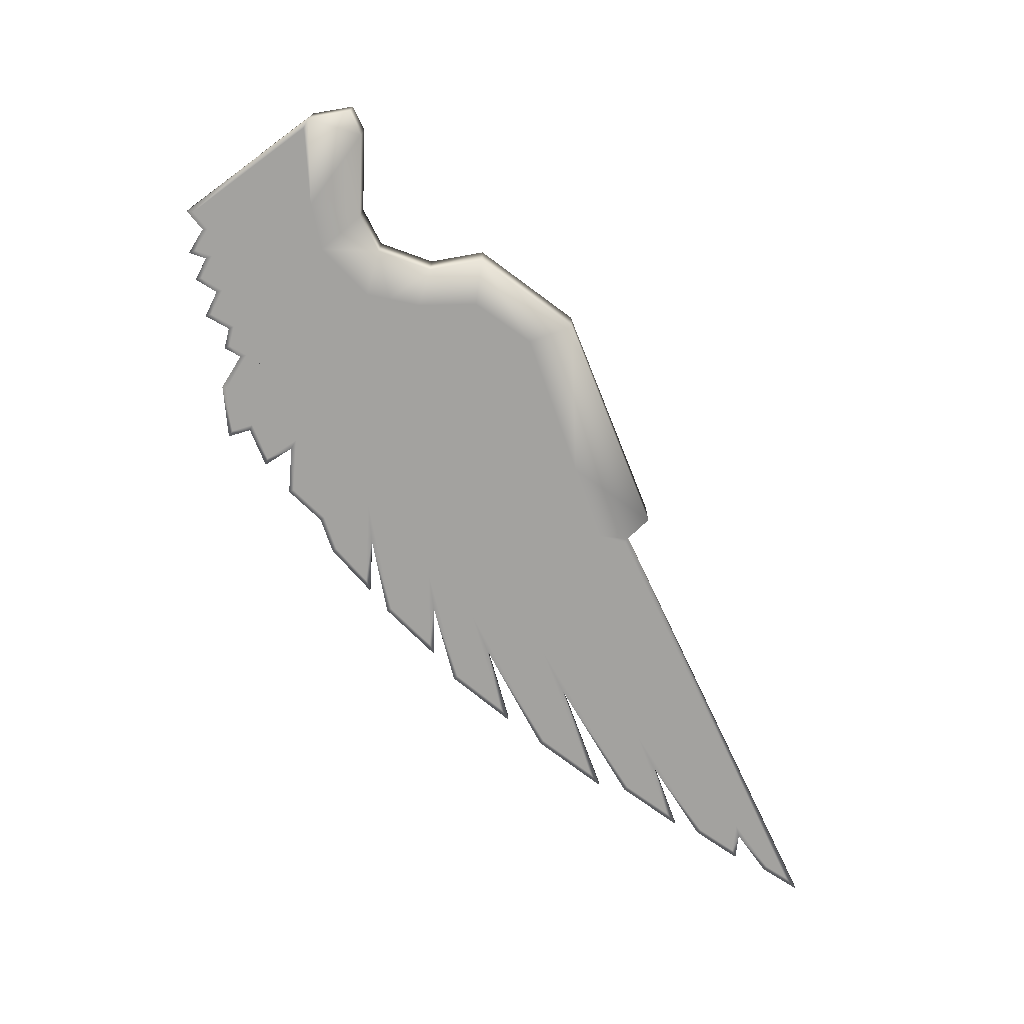
<metadata>
{"format":"obj","ext":"obj","renderer":"f3d","projection":"perspective","resolution":1024,"background":"white","views":[{"elev":-72.4,"azim":85.4,"up":"+Z"}]}
</metadata>
<code>
o Plane.004
v 0.05661 0.2217 -0.25
v -0.1887 0.3632 -0.25
v -1.076 0.401 -0.25
v -1.444 0.6274 -0.25
v -1.604 1.212 -0.25
v -1.453 1.778 -0.25
v -2.123 2.845 -0.25
v -4.321 3.93 -0.25
v -4.616 3.683 -0.25
v -4.606 3.35 -0.25
v -2.365 2.343 -0.25
v -2.004 1.739 -0.25
v -2.069 1.117 -0.25
v -1.991 0.5116 -0.25
v -1.5 -0.04858 -0.25
v -0.9998 -0.1957 -0.25
v -0.1591 -0.2636 -0.25
v -8.787 6.081 -0.25
v -8.65 5.83 -0.25
v -8.133 5.393 -0.25
v -8.462 5.382 -0.25
v -8.217 4.963 -0.25
v -7.045 4.078 -0.25
v -8.032 4.532 -0.25
v -7.718 4.021 -0.25
v -6.045 2.85 -0.25
v -7.581 3.557 -0.25
v -7.191 2.956 -0.25
v -5.663 1.984 -0.25
v -6.821 2.412 -0.25
v -6.441 1.868 -0.25
v -5.204 1.442 -0.25
v -6.063 1.511 -0.25
v -5.652 1.03 -0.25
v -4.404 0.6874 -0.25
v -5.321 0.7152 -0.25
v -4.962 0.3486 -0.25
v -4.592 0.1873 -0.25
v -4.288 -0.1811 -0.25
v -3.691 -0.1811 -0.25
v -3.933 -0.4965 -0.25
v -3.55 -0.6882 -0.25
v -3.638 -0.9089 -0.25
v -3.14 -0.9905 -0.25
v -2.741 -0.7858 -0.25
v -2.65 -0.9776 -0.25
v -2.424 -0.9398 -0.25
v -2.305 -1.196 -0.25
v -2.024 -1.083 -0.25
v -1.902 -1.318 -0.25
v -1.645 -1.21 -0.25
v -1.599 -1.394 -0.25
v -1.35 -1.265 -0.25
v -1.173 -1.433 -0.25
v -3.804 2.989 -0.25
v -4.057 2.986 -0.25
v -3.897 2.863 -0.25
v -4.236 2.807 -0.25
v -3.953 2.628 -0.25
v -4.17 2.392 -0.25
v -3.859 2.212 -0.25
v -4.161 2.08 -0.25
v -3.84 1.882 -0.25
v -4.095 1.675 -0.25
v -3.774 1.495 -0.25
v -4.076 1.278 -0.25
v -3.689 1.127 -0.25
v -3.897 0.8821 -0.25
v -3.547 0.8633 -0.25
v -3.755 0.5614 -0.25
v -3.453 0.5991 -0.25
v -3.717 0.2406 -0.25
v -3.359 0.2311 -0.25
v -3.576 -0.06132 -0.25
v -3.161 -0.1274 -0.25
v -3.255 -0.3915 -0.25
v -2.878 -0.4293 -0.25
v -3.038 -0.6085 -0.25
v -2.736 -0.6463 -0.25
v -0.5691 -0.7361 -0.25
v -3.941 2.856 -0.25
v -0.868 -0.9293 -0.25
v -0.9435 -0.7595 -0.25
v -1.16 -0.835 -0.25
v -1.236 -0.6368 -0.25
v -1.444 -0.7312 -0.25
v -1.453 -0.5519 -0.25
v -1.755 -0.7029 -0.25
v -1.689 -0.4481 -0.25
v -2.057 -0.533 -0.25
v -1.887 -0.3255 -0.25
v -2.179 -0.3538 -0.25
v -2.151 -0.07075 -0.25
v -2.434 -0.1368 -0.25
v -2.368 0.1179 -0.25
v -2.642 0.1651 -0.25
v -2.444 0.2972 -0.25
v -2.821 0.3444 -0.25
v -2.651 0.5708 -0.25
v -2.953 0.6935 -0.25
v -2.717 0.8821 -0.25
v -3.104 0.9859 -0.25
v -2.915 1.137 -0.25
v -3.227 1.326 -0.25
v -2.972 1.524 -0.25
v -3.236 1.684 -0.25
v -3.01 1.816 -0.25
v -3.434 1.986 -0.25
v -3.33 2.194 -0.25
v -3.746 2.326 -0.25
v -3.566 2.562 -0.25
v -2.026 0.7778 -0.25
v -2.938 2.6 -0.25
v -2.245 0.835 -0.25
v -2.198 1.033 -0.25
v -2.406 1.137 -0.25
v -2.198 1.241 -0.25
v -2.557 1.448 -0.25
v -2.236 1.505 -0.25
v -2.613 1.797 -0.25
v -2.415 1.873 -0.25
v -2.764 2.043 -0.25
v -2.576 2.118 -0.25
v -2.849 2.278 -0.25
v -2.651 2.326 -0.25
v 0.05661 0.2217 0.25
v -0.1887 0.3632 0.25
v -1.076 0.401 0.25
v -1.444 0.6274 0.25
v -1.604 1.212 0.25
v -1.453 1.778 0.25
v -2.123 2.845 0.25
v -4.321 3.93 0.25
v -4.566 3.713 0.25
v -4.557 3.382 0.25
v -2.917 2.646 0.25
v -2.33 2.382 0.25
v -1.953 1.75 0.25
v -2.019 1.118 0.25
v -1.976 0.7842 0.25
v -1.944 0.5331 0.25
v -1.472 -0.004704 0.25
v -0.9906 -0.1462 0.25
v -0.05661 -0.2217 0.25
v -3.783 3.035 0.25
v -2.917 2.646 0.15
v -2.33 2.382 0.15
v -1.953 1.75 0.15
v -2.019 1.118 0.15
v -1.976 0.7842 0.15
v -2.245 0.835 0.15
v -2.198 1.033 0.15
v -2.406 1.137 0.15
v -2.198 1.241 0.15
v -2.557 1.448 0.15
v -2.236 1.505 0.15
v -2.613 1.797 0.15
v -2.415 1.873 0.15
v -2.764 2.043 0.15
v -2.576 2.118 0.15
v -2.849 2.278 0.15
v -2.651 2.326 0.15
v -1.976 0.7842 0.05
v -1.944 0.5331 0.05
v -1.472 -0.004704 0.05
v -0.9906 -0.1462 0.05
v -0.05661 -0.2217 0.05
v -0.5313 -0.7688 0.05
v -3.783 3.035 0.05
v -4.057 2.986 0.05
v -3.897 2.863 0.05
v -3.941 2.856 0.05
v -0.868 -0.9293 0.05
v -0.9435 -0.7595 0.05
v -1.16 -0.835 0.05
v -1.236 -0.6368 0.05
v -1.444 -0.7312 0.05
v -1.453 -0.5519 0.05
v -1.755 -0.7029 0.05
v -1.689 -0.4481 0.05
v -2.057 -0.533 0.05
v -1.887 -0.3255 0.05
v -2.179 -0.3538 0.05
v -2.151 -0.07075 0.05
v -2.434 -0.1368 0.05
v -2.368 0.1179 0.05
v -2.642 0.1651 0.05
v -2.444 0.2972 0.05
v -2.821 0.3444 0.05
v -2.651 0.5708 0.05
v -2.953 0.6935 0.05
v -2.717 0.8821 0.05
v -3.104 0.9859 0.05
v -2.915 1.137 0.05
v -3.227 1.326 0.05
v -2.972 1.524 0.05
v -3.236 1.684 0.05
v -3.01 1.816 0.05
v -3.434 1.986 0.05
v -3.33 2.194 0.05
v -3.746 2.326 0.05
v -3.566 2.562 0.05
v -2.917 2.646 0.05
v -2.245 0.835 0.05
v -2.198 1.033 0.05
v -2.406 1.137 0.05
v -2.198 1.241 0.05
v -2.557 1.448 0.05
v -2.236 1.505 0.05
v -2.613 1.797 0.05
v -2.415 1.873 0.05
v -2.764 2.043 0.05
v -2.576 2.118 0.05
v -2.849 2.278 0.05
v -2.651 2.326 0.05
v -2.764 -0.8538 -0.05
v -2.679 -1.033 -0.05
v -2.453 -0.9954 -0.05
v -2.33 -1.26 -0.05
v -2.047 -1.146 -0.05
v -1.925 -1.382 -0.05
v -1.679 -1.278 -0.05
v -1.632 -1.467 -0.05
v -1.359 -1.326 -0.05
v -1.17 -1.505 -0.05
v -3.941 2.856 -0.05
v -4.236 2.807 -0.05
v -3.953 2.628 -0.05
v -4.17 2.392 -0.05
v -3.859 2.212 -0.05
v -4.161 2.08 -0.05
v -3.84 1.882 -0.05
v -4.095 1.675 -0.05
v -3.774 1.495 -0.05
v -4.076 1.278 -0.05
v -3.689 1.127 -0.05
v -3.897 0.8821 -0.05
v -3.547 0.8633 -0.05
v -3.755 0.5614 -0.05
v -3.453 0.5991 -0.05
v -3.717 0.2406 -0.05
v -3.359 0.2311 -0.05
v -3.576 -0.06132 -0.05
v -3.161 -0.1274 -0.05
v -3.255 -0.3915 -0.05
v -2.878 -0.4293 -0.05
v -3.038 -0.6085 -0.05
v -2.736 -0.6463 -0.05
v -0.5313 -0.7688 -0.05
v -0.868 -0.9293 -0.05
v -0.9435 -0.7595 -0.05
v -1.16 -0.835 -0.05
v -1.236 -0.6368 -0.05
v -1.444 -0.7312 -0.05
v -1.453 -0.5519 -0.05
v -1.755 -0.7029 -0.05
v -1.689 -0.4481 -0.05
v -2.057 -0.533 -0.05
v -1.887 -0.3255 -0.05
v -2.179 -0.3538 -0.05
v -2.151 -0.07075 -0.05
v -2.434 -0.1368 -0.05
v -2.368 0.1179 -0.05
v -2.642 0.1651 -0.05
v -2.444 0.2972 -0.05
v -2.821 0.3444 -0.05
v -2.651 0.5708 -0.05
v -2.953 0.6935 -0.05
v -2.717 0.8821 -0.05
v -3.104 0.9859 -0.05
v -2.915 1.137 -0.05
v -3.227 1.326 -0.05
v -2.972 1.524 -0.05
v -3.236 1.684 -0.05
v -3.01 1.816 -0.05
v -3.434 1.986 -0.05
v -3.33 2.194 -0.05
v -3.746 2.326 -0.05
v -3.566 2.562 -0.05
v -4.566 3.713 -0.15
v -4.557 3.382 -0.15
v -8.916 6.213 -0.15
v -8.689 5.798 -0.15
v -8.265 5.439 -0.15
v -8.548 5.43 -0.15
v -8.255 4.93 -0.15
v -7.444 4.316 -0.15
v -8.161 4.647 -0.15
v -7.755 3.986 -0.15
v -6.529 3.128 -0.15
v -7.718 3.675 -0.15
v -7.227 2.92 -0.15
v -6.085 2.194 -0.15
v -6.953 2.514 -0.15
v -6.472 1.826 -0.15
v -5.595 1.524 -0.15
v -6.18 1.571 -0.15
v -5.68 0.9859 -0.15
v -4.821 0.7501 -0.15
v -5.444 0.7689 -0.15
v -4.991 0.3066 -0.15
v -4.623 0.1463 -0.15
v -4.312 -0.2311 -0.15
v -3.793 -0.2311 -0.15
v -4.01 -0.5142 -0.15
v -3.613 -0.7123 -0.15
v -3.708 -0.9482 -0.15
v -3.132 -1.043 -0.15
v -2.764 -0.8538 -0.15
v -3.783 3.035 -0.15
v -4.057 2.986 -0.15
v -3.897 2.863 -0.15
v -3.941 2.856 -0.15
v -4.236 2.807 -0.15
v -3.953 2.628 -0.15
v -4.17 2.392 -0.15
v -3.859 2.212 -0.15
v -4.161 2.08 -0.15
v -3.84 1.882 -0.15
v -4.095 1.675 -0.15
v -3.774 1.495 -0.15
v -4.076 1.278 -0.15
v -3.689 1.127 -0.15
v -3.897 0.8821 -0.15
v -3.547 0.8633 -0.15
v -3.755 0.5614 -0.15
v -3.453 0.5991 -0.15
v -3.717 0.2406 -0.15
v -3.359 0.2311 -0.15
v -3.576 -0.06132 -0.15
v -3.161 -0.1274 -0.15
v -3.255 -0.3915 -0.15
v -2.878 -0.4293 -0.15
v -3.038 -0.6085 -0.15
v -2.736 -0.6463 -0.15
v -4.566 3.713 -0.25
v -4.557 3.382 -0.25
v -2.917 2.646 -0.25
v -2.33 2.382 -0.25
v -1.953 1.75 -0.25
v -2.019 1.118 -0.25
v -1.976 0.7842 -0.25
v -1.944 0.5331 -0.25
v -1.472 -0.004704 -0.25
v -0.9906 -0.1462 -0.25
v -0.05661 -0.2217 -0.25
v -8.916 6.213 -0.25
v -8.689 5.798 -0.25
v -8.265 5.439 -0.25
v -8.548 5.43 -0.25
v -8.255 4.93 -0.25
v -7.444 4.316 -0.25
v -8.161 4.647 -0.25
v -7.755 3.986 -0.25
v -6.529 3.128 -0.25
v -7.718 3.675 -0.25
v -7.227 2.92 -0.25
v -6.085 2.194 -0.25
v -6.953 2.514 -0.25
v -6.472 1.826 -0.25
v -5.595 1.524 -0.25
v -6.18 1.571 -0.25
v -5.68 0.9859 -0.25
v -4.821 0.7501 -0.25
v -5.444 0.7689 -0.25
v -4.991 0.3066 -0.25
v -4.623 0.1463 -0.25
v -4.312 -0.2311 -0.25
v -3.793 -0.2311 -0.25
v -4.01 -0.5142 -0.25
v -3.613 -0.7123 -0.25
v -3.708 -0.9482 -0.25
v -3.132 -1.043 -0.25
v -2.764 -0.8538 -0.25
v -2.679 -1.033 -0.25
v -2.453 -0.9954 -0.25
v -2.33 -1.26 -0.25
v -2.047 -1.146 -0.25
v -1.925 -1.382 -0.25
v -1.679 -1.278 -0.25
v -1.632 -1.467 -0.25
v -1.359 -1.326 -0.25
v -1.17 -1.505 -0.25
v -0.5313 -0.7688 -0.25
v -3.783 3.035 -0.25
f 385 136 338
f 57 172 81
f 81 312 57
f 107 276 108
f 121 157 120
f 137 136 132
f 5 131 6
f 342 141 343
f 6 132 7
f 343 142 344
f 7 133 8
f 344 143 345
f 8 134 336
f 1 127 2
f 345 144 346
f 336 135 337
f 2 128 3
f 346 126 1
f 338 137 339
f 3 129 4
f 339 138 340
f 341 140 342
f 4 130 5
f 337 145 385
f 340 139 341
f 149 154 156
f 342 151 150
f 121 159 158
f 115 151 114
f 123 159 122
f 115 153 152
f 123 161 160
f 117 153 116
f 125 161 124
f 117 155 154
f 339 146 338
f 125 146 162
f 340 147 339
f 119 155 118
f 342 149 341
f 340 149 148
f 119 157 156
f 212 210 198
f 56 169 170
f 108 198 107
f 82 168 384
f 56 171 57
f 109 199 108
f 83 173 82
f 110 200 109
f 84 174 83
f 111 201 110
f 85 175 84
f 81 202 111
f 86 176 85
f 87 177 86
f 385 203 169
f 88 178 87
f 342 204 114
f 89 179 88
f 343 163 342
f 114 205 115
f 90 180 89
f 344 164 343
f 115 206 116
f 91 181 90
f 345 165 344
f 116 207 117
f 92 182 91
f 346 166 345
f 117 208 118
f 93 183 92
f 118 209 119
f 94 184 93
f 119 210 120
f 95 185 94
f 120 211 121
f 96 186 95
f 121 212 122
f 97 187 96
f 122 213 123
f 98 188 97
f 123 214 124
f 99 189 98
f 124 215 125
f 100 190 99
f 125 203 338
f 101 191 100
f 102 192 101
f 103 193 102
f 104 194 103
f 105 195 104
f 384 167 346
f 106 196 105
f 107 197 106
f 264 262 246
f 384 250 82
f 108 277 109
f 82 251 83
f 81 227 58
f 109 278 110
f 83 252 84
f 58 228 59
f 110 279 111
f 84 253 85
f 59 229 60
f 111 226 81
f 85 254 86
f 60 230 61
f 86 255 87
f 61 231 62
f 87 256 88
f 62 232 63
f 88 257 89
f 63 233 64
f 89 258 90
f 64 234 65
f 90 259 91
f 65 235 66
f 91 260 92
f 66 236 67
f 92 261 93
f 67 237 68
f 93 262 94
f 68 238 69
f 94 263 95
f 69 239 70
f 95 264 96
f 70 240 71
f 374 217 375
f 96 265 97
f 71 241 72
f 375 218 376
f 97 266 98
f 72 242 73
f 376 219 377
f 98 267 99
f 73 243 74
f 377 220 378
f 99 268 100
f 74 244 75
f 378 221 379
f 100 269 101
f 75 245 76
f 379 222 380
f 101 270 102
f 76 246 77
f 380 223 381
f 102 271 103
f 77 247 78
f 381 224 382
f 103 272 104
f 78 248 79
f 382 225 383
f 104 273 105
f 79 216 374
f 105 274 106
f 383 249 384
f 106 275 107
f 293 292 290
f 56 310 385
f 359 295 360
f 57 311 56
f 360 296 361
f 58 313 81
f 361 297 362
f 59 314 58
f 362 298 363
f 60 315 59
f 363 299 364
f 337 280 336
f 61 316 60
f 364 300 365
f 62 317 61
f 365 301 366
f 63 318 62
f 366 302 367
f 64 319 63
f 367 303 368
f 65 320 64
f 368 304 369
f 66 321 65
f 369 305 370
f 67 322 66
f 370 306 371
f 68 323 67
f 371 307 372
f 69 324 68
f 372 308 373
f 336 282 347
f 70 325 69
f 373 309 374
f 347 283 348
f 71 326 70
f 348 284 349
f 72 327 71
f 349 285 350
f 73 328 72
f 350 286 351
f 74 329 73
f 351 287 352
f 75 330 74
f 352 288 353
f 76 331 75
f 353 289 354
f 77 332 76
f 354 290 355
f 78 333 77
f 355 291 356
f 79 334 78
f 356 292 357
f 374 335 79
f 357 293 358
f 385 281 337
f 358 294 359
f 40 45 14
f 338 339 7
f 9 337 336
f 11 338 113
f 12 339 11
f 12 341 340
f 112 343 342
f 15 343 14
f 16 344 15
f 17 345 16
f 18 336 347
f 18 348 19
f 19 349 20
f 21 349 350
f 21 351 22
f 22 352 23
f 24 352 353
f 24 354 25
f 25 355 26
f 27 355 356
f 27 357 28
f 28 358 29
f 30 358 359
f 30 360 31
f 31 361 32
f 33 361 362
f 33 363 34
f 34 364 35
f 36 364 365
f 36 366 37
f 37 367 38
f 39 367 368
f 39 369 40
f 41 369 370
f 41 371 42
f 43 371 372
f 43 373 44
f 44 374 45
f 46 374 375
f 46 376 47
f 48 376 377
f 48 378 49
f 50 378 379
f 50 380 51
f 52 380 381
f 52 382 53
f 54 382 383
f 17 384 346
f 55 337 10
f 54 384 80
f 112 341 13
f 113 385 55
f 385 145 136
f 57 171 172
f 81 313 312
f 107 275 276
f 121 158 157
f 127 126 144
f 144 143 127
f 143 142 128
f 127 143 128
f 142 141 129
f 141 140 129
f 140 139 130
f 139 138 130
f 129 128 142
f 132 131 137
f 131 130 138
f 130 129 140
f 134 133 135
f 133 132 145
f 145 132 136
f 145 135 133
f 131 138 137
f 5 130 131
f 342 140 141
f 6 131 132
f 343 141 142
f 7 132 133
f 344 142 143
f 8 133 134
f 1 126 127
f 345 143 144
f 336 134 135
f 2 127 128
f 346 144 126
f 338 136 137
f 3 128 129
f 339 137 138
f 341 139 140
f 4 129 130
f 337 135 145
f 340 138 139
f 149 150 152
f 150 151 152
f 152 153 154
f 147 148 158
f 148 149 156
f 158 148 156
f 162 146 147
f 160 161 162
f 158 159 160
f 156 157 158
f 154 155 156
f 149 152 154
f 162 147 160
f 158 160 147
f 342 114 151
f 121 122 159
f 115 152 151
f 123 160 159
f 115 116 153
f 123 124 161
f 117 154 153
f 125 162 161
f 117 118 155
f 339 147 146
f 125 338 146
f 340 148 147
f 119 156 155
f 342 150 149
f 340 341 149
f 119 120 157
f 166 167 168
f 168 173 174
f 174 175 176
f 176 177 178
f 178 179 180
f 180 181 182
f 182 183 184
f 184 185 186
f 186 187 188
f 188 189 190
f 190 191 192
f 192 193 194
f 194 195 196
f 196 197 198
f 198 199 200
f 200 201 202
f 202 172 171
f 171 170 169
f 169 203 202
f 203 215 214
f 214 213 212
f 203 214 200
f 202 203 200
f 202 171 169
f 198 200 214
f 198 214 212
f 194 196 208
f 196 198 210
f 208 196 210
f 188 190 204
f 190 192 204
f 192 194 206
f 212 211 210
f 210 209 208
f 208 207 206
f 206 205 204
f 204 163 164
f 165 166 178
f 166 168 174
f 204 164 188
f 164 165 184
f 166 174 176
f 176 178 166
f 178 180 165
f 164 184 186
f 184 165 182
f 180 182 165
f 186 188 164
f 194 208 206
f 206 204 192
f 56 385 169
f 108 199 198
f 82 173 168
f 56 170 171
f 109 200 199
f 83 174 173
f 110 201 200
f 84 175 174
f 111 202 201
f 85 176 175
f 81 172 202
f 86 177 176
f 87 178 177
f 385 338 203
f 88 179 178
f 342 163 204
f 89 180 179
f 343 164 163
f 114 204 205
f 90 181 180
f 344 165 164
f 115 205 206
f 91 182 181
f 345 166 165
f 116 206 207
f 92 183 182
f 346 167 166
f 117 207 208
f 93 184 183
f 118 208 209
f 94 185 184
f 119 209 210
f 95 186 185
f 120 210 211
f 96 187 186
f 121 211 212
f 97 188 187
f 122 212 213
f 98 189 188
f 123 213 214
f 99 190 189
f 124 214 215
f 100 191 190
f 125 215 203
f 101 192 191
f 102 193 192
f 103 194 193
f 104 195 194
f 105 196 195
f 384 168 167
f 106 197 196
f 107 198 197
f 227 226 228
f 226 279 228
f 278 277 276
f 230 229 228
f 232 231 230
f 234 233 232
f 236 235 234
f 238 237 236
f 240 239 238
f 242 241 240
f 244 243 242
f 246 245 244
f 248 247 246
f 217 216 218
f 216 248 218
f 220 219 218
f 246 244 264
f 244 242 266
f 218 248 258
f 248 246 262
f 258 248 260
f 222 221 220
f 220 218 258
f 244 266 264
f 242 240 268
f 266 242 268
f 238 236 272
f 236 234 272
f 240 238 270
f 222 220 256
f 256 220 258
f 224 223 222
f 249 225 250
f 225 224 250
f 252 251 250
f 224 222 254
f 240 270 268
f 234 232 276
f 232 230 276
f 230 228 278
f 228 279 278
f 238 272 270
f 250 224 252
f 222 256 254
f 254 253 252
f 234 276 274
f 230 278 276
f 276 275 274
f 272 234 274
f 256 255 254
f 258 257 256
f 260 259 258
f 262 261 260
f 264 263 262
f 266 265 264
f 268 267 266
f 270 269 268
f 272 271 270
f 274 273 272
f 254 252 224
f 262 260 248
f 384 249 250
f 108 276 277
f 82 250 251
f 81 226 227
f 109 277 278
f 83 251 252
f 58 227 228
f 110 278 279
f 84 252 253
f 59 228 229
f 111 279 226
f 85 253 254
f 60 229 230
f 86 254 255
f 61 230 231
f 87 255 256
f 62 231 232
f 88 256 257
f 63 232 233
f 89 257 258
f 64 233 234
f 90 258 259
f 65 234 235
f 91 259 260
f 66 235 236
f 92 260 261
f 67 236 237
f 93 261 262
f 68 237 238
f 94 262 263
f 69 238 239
f 95 263 264
f 70 239 240
f 374 216 217
f 96 264 265
f 71 240 241
f 375 217 218
f 97 265 266
f 72 241 242
f 376 218 219
f 98 266 267
f 73 242 243
f 377 219 220
f 99 267 268
f 74 243 244
f 378 220 221
f 100 268 269
f 75 244 245
f 379 221 222
f 101 269 270
f 76 245 246
f 380 222 223
f 102 270 271
f 77 246 247
f 381 223 224
f 103 271 272
f 78 247 248
f 382 224 225
f 104 272 273
f 79 248 216
f 105 273 274
f 383 225 249
f 106 274 275
f 281 310 311
f 311 312 313
f 314 315 316
f 311 313 314
f 282 280 284
f 280 281 290
f 284 280 287
f 281 311 314
f 316 317 318
f 281 314 293
f 314 316 293
f 283 282 284
f 286 285 284
f 287 280 290
f 316 318 296
f 293 316 296
f 318 319 320
f 320 321 322
f 322 323 324
f 324 325 326
f 326 327 328
f 328 329 330
f 330 331 332
f 332 333 334
f 334 335 309
f 309 308 334
f 308 307 306
f 306 305 304
f 308 306 334
f 304 303 328
f 303 302 328
f 334 306 332
f 306 304 332
f 302 301 299
f 301 300 299
f 332 304 330
f 330 304 328
f 299 298 296
f 298 297 296
f 296 295 293
f 295 294 293
f 302 299 324
f 328 302 326
f 324 326 302
f 299 296 320
f 322 299 320
f 322 324 299
f 318 320 296
f 287 286 284
f 289 288 287
f 292 291 290
f 290 289 287
f 290 281 293
f 56 311 310
f 359 294 295
f 57 312 311
f 360 295 296
f 58 314 313
f 361 296 297
f 59 315 314
f 362 297 298
f 60 316 315
f 363 298 299
f 337 281 280
f 61 317 316
f 364 299 300
f 62 318 317
f 365 300 301
f 63 319 318
f 366 301 302
f 64 320 319
f 367 302 303
f 65 321 320
f 368 303 304
f 66 322 321
f 369 304 305
f 67 323 322
f 370 305 306
f 68 324 323
f 371 306 307
f 69 325 324
f 372 307 308
f 336 280 282
f 70 326 325
f 373 308 309
f 347 282 283
f 71 327 326
f 348 283 284
f 72 328 327
f 349 284 285
f 73 329 328
f 350 285 286
f 74 330 329
f 351 286 287
f 75 331 330
f 352 287 288
f 76 332 331
f 353 288 289
f 77 333 332
f 354 289 290
f 78 334 333
f 355 290 291
f 79 335 334
f 356 291 292
f 374 309 335
f 357 292 293
f 385 310 281
f 358 293 294
f 10 9 26
f 9 18 20
f 18 19 20
f 20 21 22
f 23 24 25
f 20 22 23
f 9 20 23
f 113 55 35
f 55 10 32
f 113 35 13
f 12 11 13
f 11 113 13
f 9 23 26
f 35 55 32
f 112 13 40
f 23 25 26
f 26 27 28
f 14 112 40
f 13 35 40
f 15 14 47
f 32 10 29
f 26 28 29
f 10 26 29
f 80 17 16
f 80 16 53
f 16 15 51
f 53 16 51
f 53 54 80
f 51 52 53
f 49 50 51
f 47 48 49
f 45 46 47
f 43 44 42
f 44 45 42
f 40 41 42
f 45 47 14
f 47 49 15
f 49 51 15
f 29 30 31
f 32 29 31
f 32 33 34
f 35 36 37
f 32 34 35
f 40 42 45
f 35 37 38
f 38 39 35
f 39 40 35
f 345 346 2
f 346 1 2
f 2 3 345
f 343 344 4
f 344 345 3
f 341 342 5
f 342 343 4
f 340 341 5
f 342 4 5
f 344 3 4
f 5 6 340
f 6 7 339
f 339 340 6
f 7 8 385
f 8 336 337
f 7 385 338
f 337 385 8
f 9 10 337
f 11 339 338
f 12 340 339
f 12 13 341
f 112 14 343
f 15 344 343
f 16 345 344
f 17 346 345
f 18 9 336
f 18 347 348
f 19 348 349
f 21 20 349
f 21 350 351
f 22 351 352
f 24 23 352
f 24 353 354
f 25 354 355
f 27 26 355
f 27 356 357
f 28 357 358
f 30 29 358
f 30 359 360
f 31 360 361
f 33 32 361
f 33 362 363
f 34 363 364
f 36 35 364
f 36 365 366
f 37 366 367
f 39 38 367
f 39 368 369
f 41 40 369
f 41 370 371
f 43 42 371
f 43 372 373
f 44 373 374
f 46 45 374
f 46 375 376
f 48 47 376
f 48 377 378
f 50 49 378
f 50 379 380
f 52 51 380
f 52 381 382
f 54 53 382
f 17 80 384
f 55 385 337
f 54 383 384
f 112 342 341
f 113 338 385

</code>
